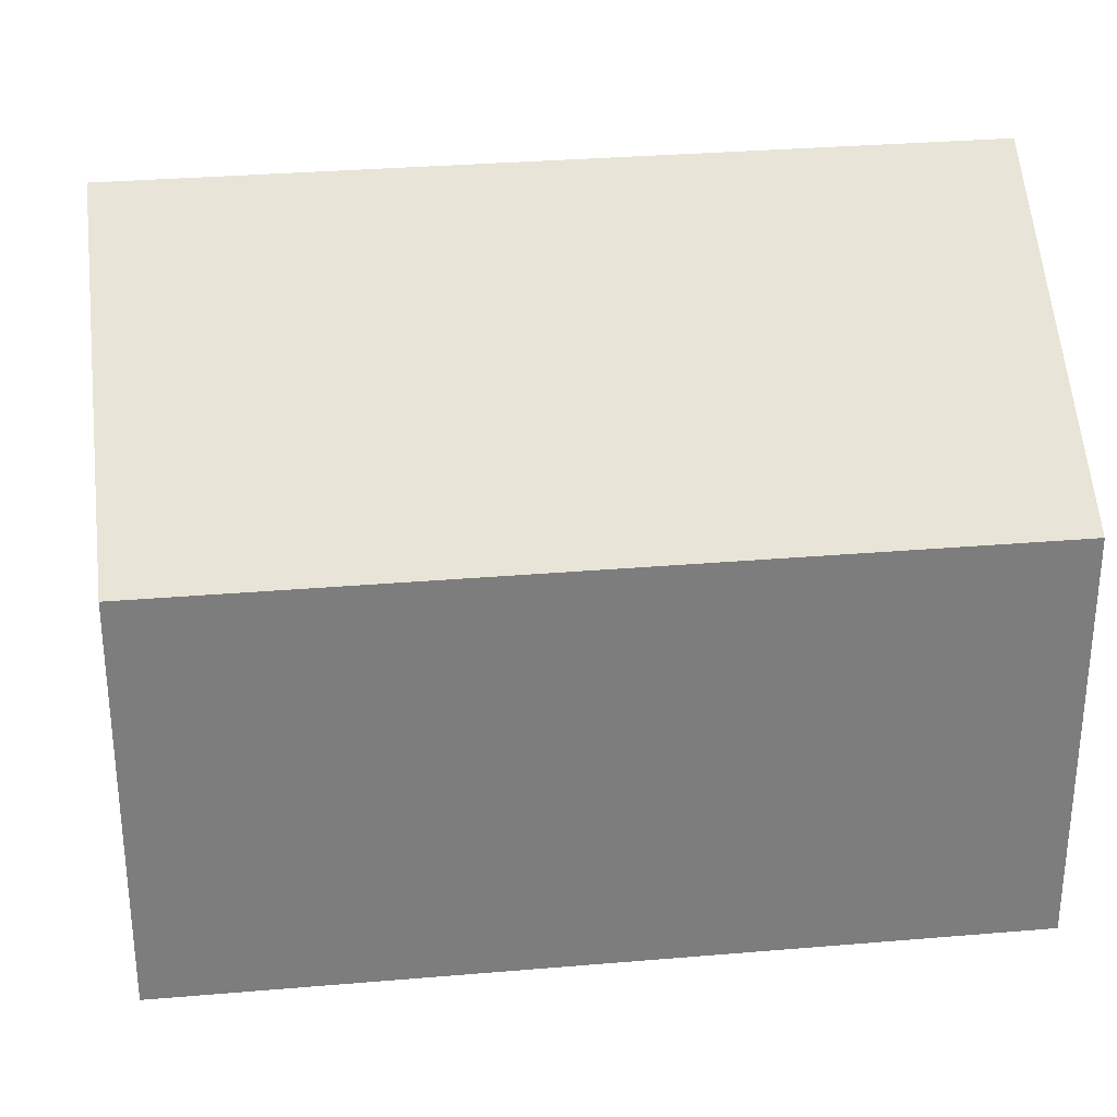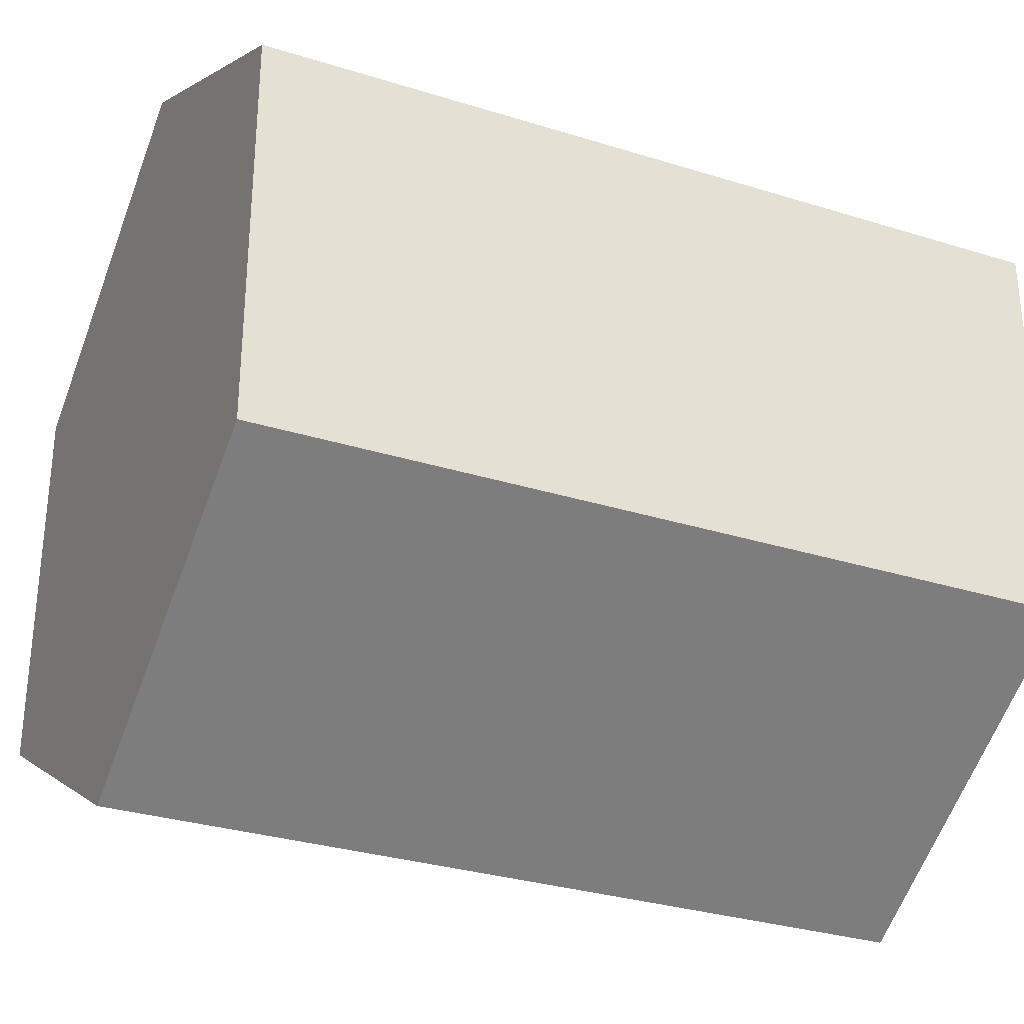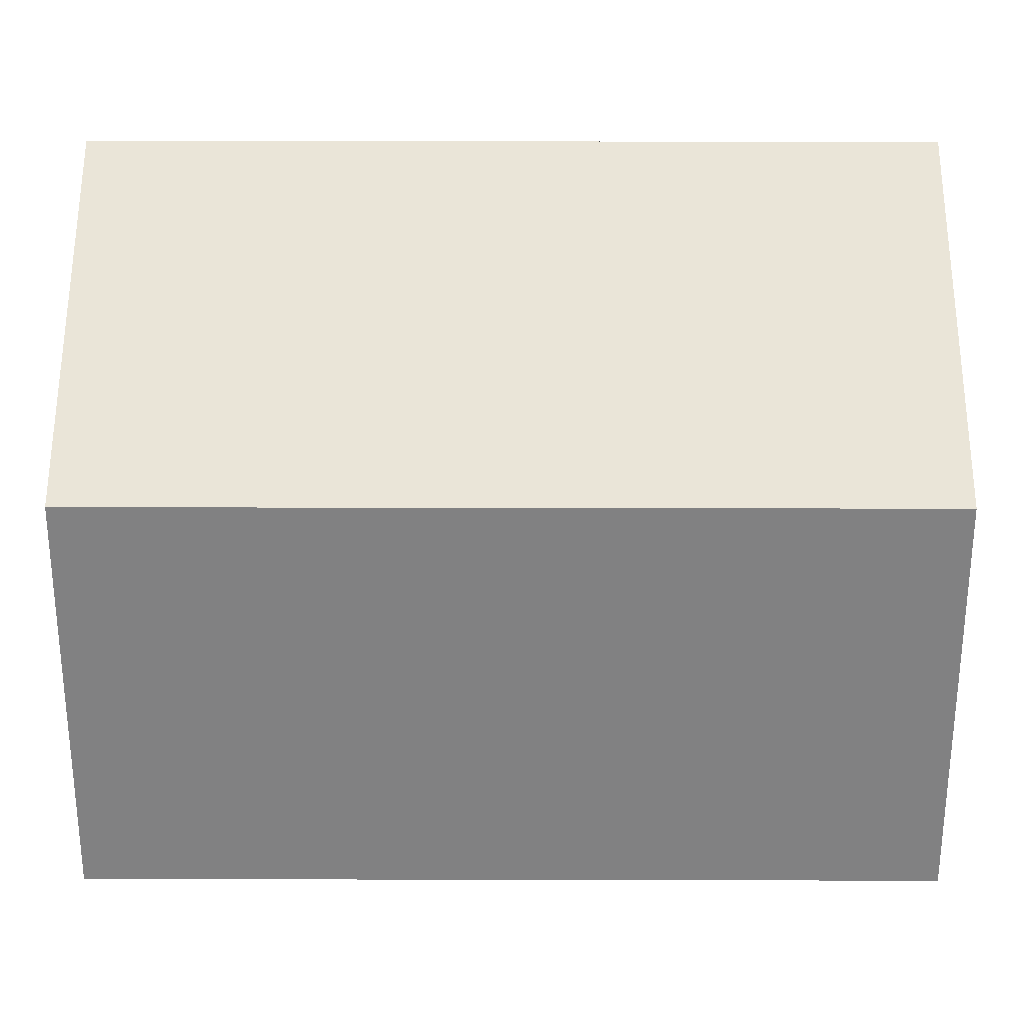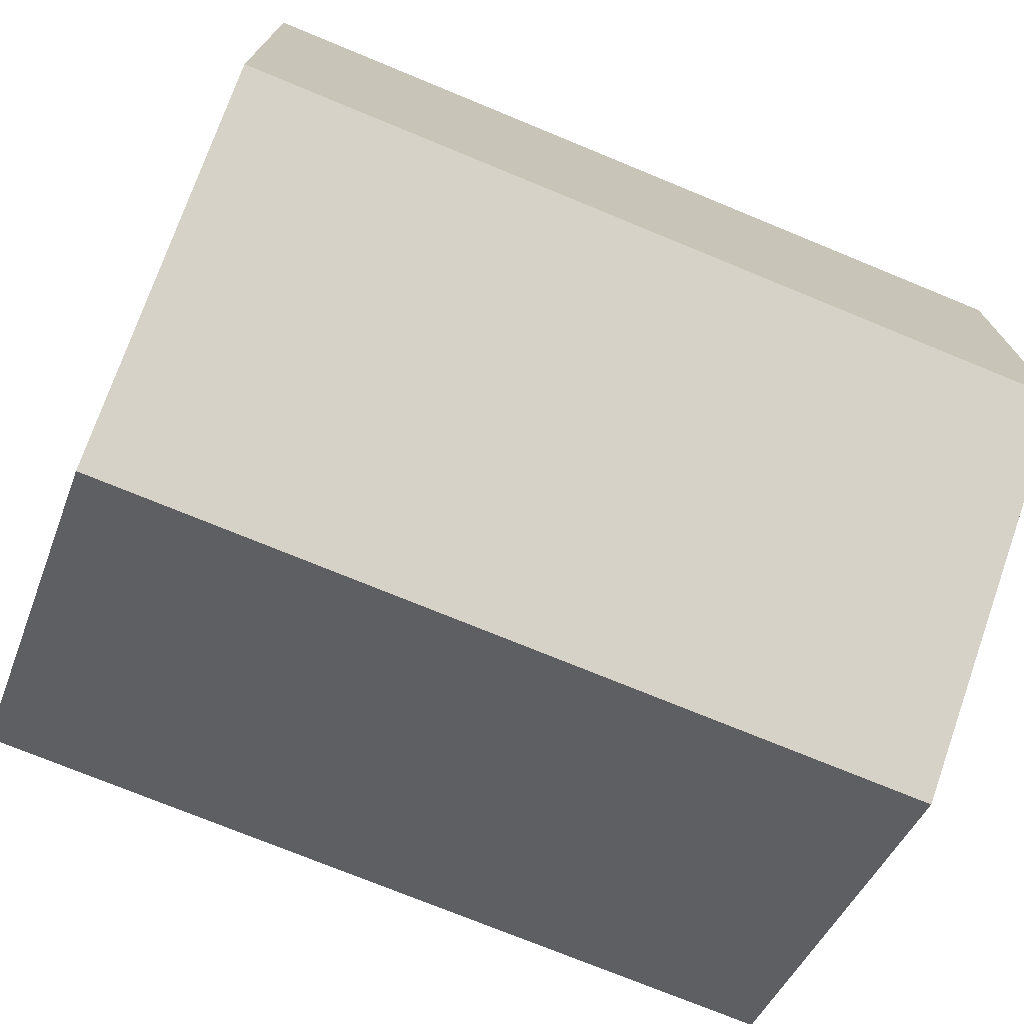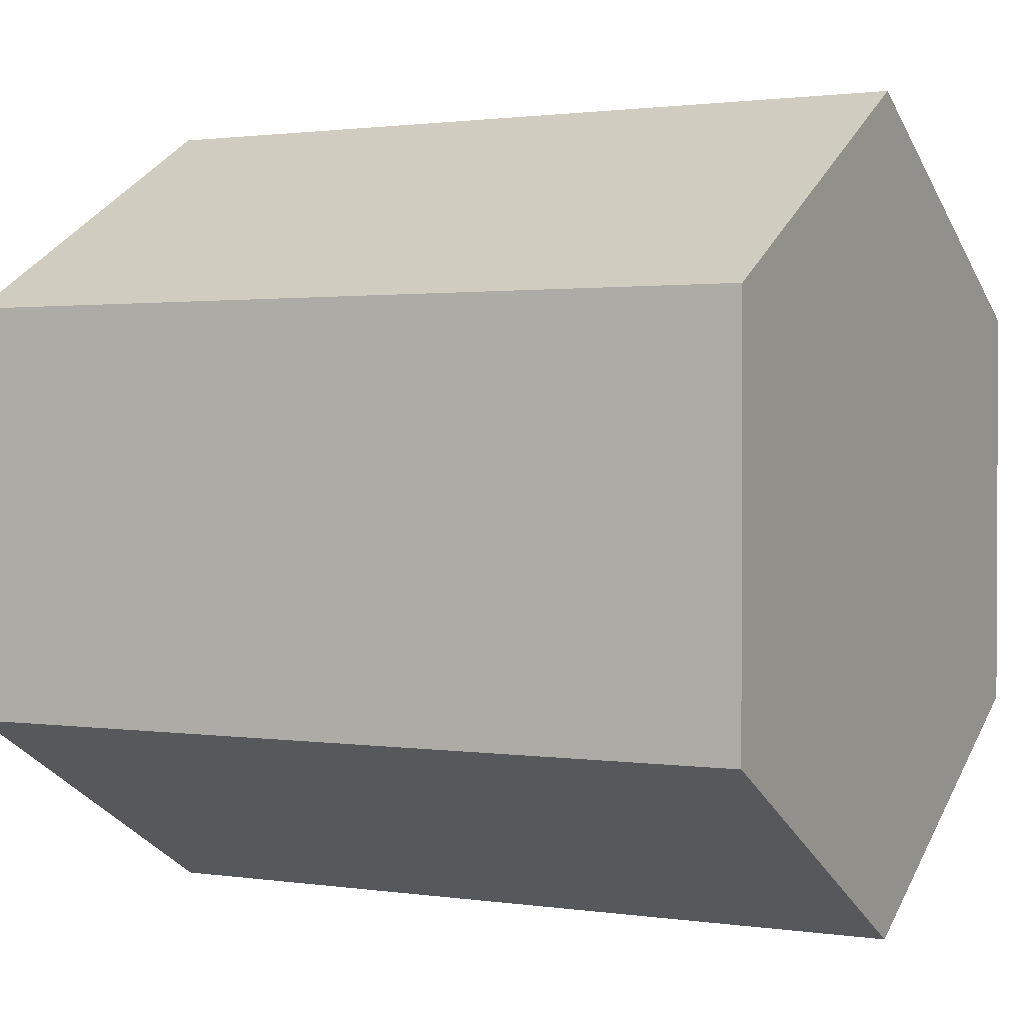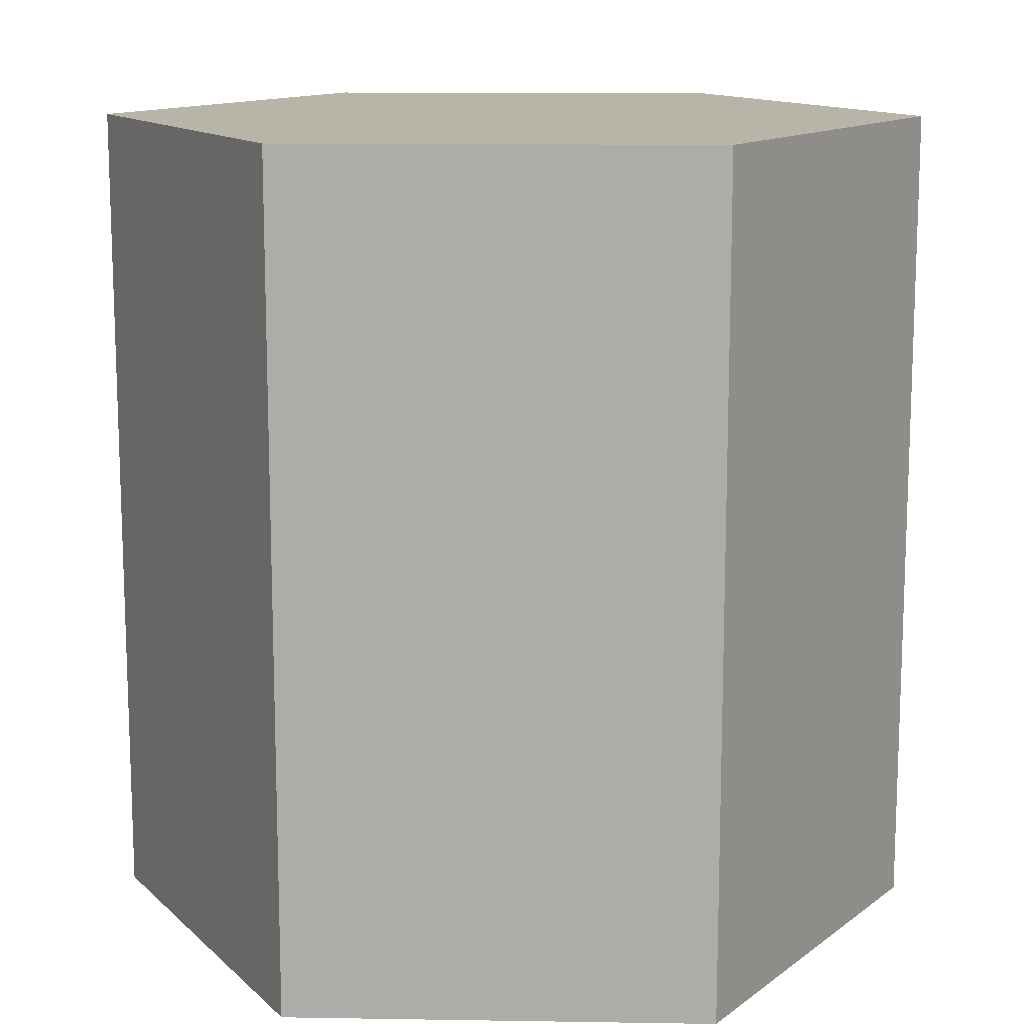
<metadata>
{"format":"obj","ext":"obj","renderer":"f3d","projection":"perspective","resolution":1024,"background":"white","views":[{"elev":31.4,"azim":83.1,"up":"+Z"},{"elev":-31.0,"azim":-114.1,"up":"+Z"},{"elev":29.5,"azim":90.2,"up":"+Z"},{"elev":-73.8,"azim":67.6,"up":"+Z"},{"elev":1.4,"azim":118.2,"up":"+Z"},{"elev":13.0,"azim":92.1,"up":"+Y"}]}
</metadata>
<code>
o Cube
v 0 -0.5 -0.5
v 0 0.5 -0.5
v 0.433 -0.5 -0.25
v 0.433 0.5 -0.25
v 0.433 -0.5 0.25
v 0.433 0.5 0.25
v -0 -0.5 0.5
v -0 0.5 0.5
v -0.433 -0.5 0.25
v -0.433 0.5 0.25
v -0.433 -0.5 -0.25
v -0.433 0.5 -0.25
f 1 2 4 3
f 3 4 6 5
f 5 6 8 7
f 7 8 10 9
f 4 2 12 10 8 6
f 9 10 12 11
f 11 12 2 1
f 1 3 5 7 9 11

</code>
